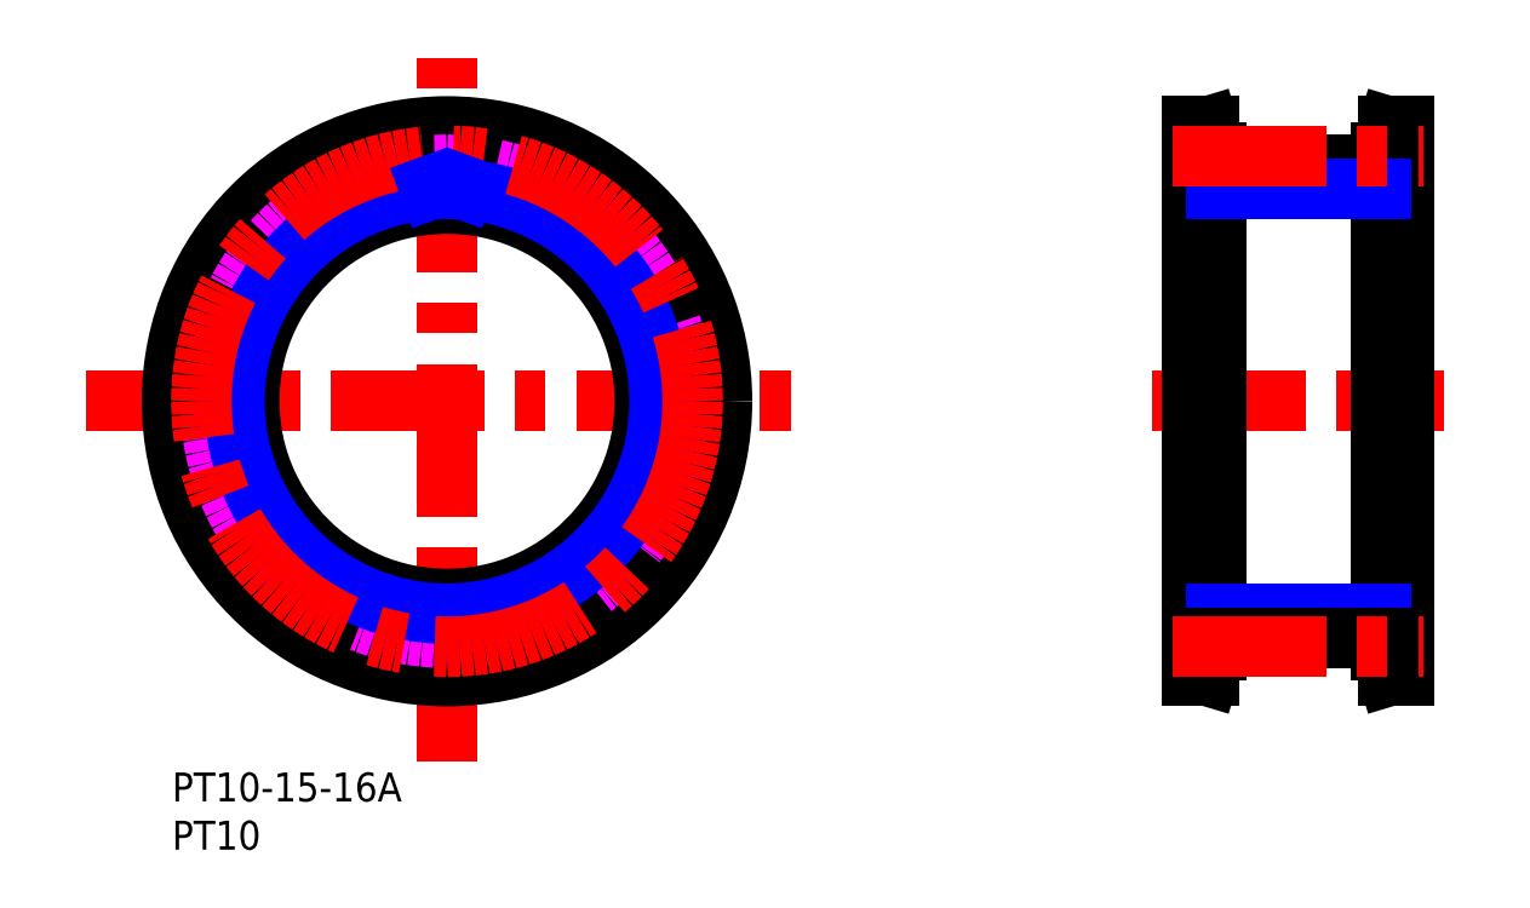
<metadata>
{"format":"dxf","ext":"dxf","renderer":"ezdxf+matplotlib","layout":"modelspace","background":"white","min_lineweight":24,"dpi":150}
</metadata>
<code>
0
SECTION
2
ENTITIES
0
TEXT
8
MSM_PART_NUMBER
10
0
20
-3
30
0
40
3
1
PT10-15-16A
0
TEXT
8
MSM_PART_NUMBER
10
0
20
-8
30
0
40
3
1
PT10
0
CIRCLE
8
MSM_DASHED
10
28.5
20
38.5
30
0
40
25.75
0
LINE
8
MSM_DASHED
10
52.51
20
41
30
0
11
50.81
21
40.38
31
0
0
ARC
8
MSM_DASHED
10
49.81
20
45.8
30
0
40
0.5
50
198.9
51
272.5
0
LINE
8
MSM_DASHED
10
49.83
20
45.3
30
0
11
51.64
21
45.38
31
0
0
ARC
8
MSM_DASHED
10
50.98
20
39.91
30
0
40
0.5
50
110
51
183.6
0
ARC
8
MSM_DASHED
10
47.46
20
53.26
30
0
40
0.5
50
37.9
51
115
0
ARC
8
MSM_DASHED
10
51.66
20
44.88
30
0
40
0.5
50
15.4
51
92.5
0
ARC
8
MSM_DASHED
10
28.5
20
38.5
30
0
40
22.03
50
356.4
51
3.587
0
ARC
8
MSM_DASHED
10
51.66
20
32.12
30
0
40
0.5
50
267.5
51
344.6
0
ARC
8
MSM_DASHED
10
52.34
20
35.53
30
0
40
0.5
50
352.9
51
70
0
ARC
8
MSM_DASHED
10
52.34
20
41.47
30
0
40
0.5
50
290
51
7.097
0
LINE
8
MSM_DASHED
10
51.64
20
31.62
30
0
11
49.83
21
31.7
31
0
0
ARC
8
MSM_DASHED
10
28.5
20
38.5
30
0
40
22.03
50
176.4
51
183.6
0
ARC
8
MSM_DASHED
10
6.019
20
37.09
30
0
40
0.5
50
290
51
3.587
0
LINE
8
MSM_DASHED
10
4.488
20
36
30
0
11
6.19
21
36.62
31
0
0
ARC
8
MSM_DASHED
10
4.659
20
35.53
30
0
40
0.5
50
110
51
187.1
0
ARC
8
MSM_DASHED
10
28.5
20
38.5
30
0
40
24.52
50
187.1
51
195.4
0
ARC
8
MSM_DASHED
10
5.338
20
32.12
30
0
40
0.5
50
195.4
51
272.5
0
LINE
8
MSM_DASHED
10
7.169
20
31.7
30
0
11
5.36
21
31.62
31
0
0
ARC
8
MSM_DASHED
10
7.191
20
31.2
30
0
40
0.5
50
18.91
51
92.5
0
ARC
8
MSM_DASHED
10
28.5
20
38.5
30
0
40
22.02
50
198.9
51
206.1
0
ARC
8
MSM_DASHED
10
8.27
20
28.6
30
0
40
0.5
50
312.5
51
26.09
0
LINE
8
MSM_DASHED
10
7.272
20
27
30
0
11
8.607
21
28.23
31
0
0
ARC
8
MSM_DASHED
10
7.61
20
26.63
30
0
40
0.5
50
132.5
51
209.6
0
ARC
8
MSM_DASHED
10
28.5
20
38.5
30
0
40
24.52
50
209.6
51
217.9
0
ARC
8
MSM_DASHED
10
9.543
20
23.74
30
0
40
0.5
50
217.9
51
295
0
LINE
8
MSM_DASHED
10
11.4
20
24.05
30
0
11
9.754
21
23.29
31
0
0
ARC
8
MSM_DASHED
10
11.61
20
23.6
30
0
40
0.5
50
41.41
51
115
0
ARC
8
MSM_DASHED
10
28.5
20
38.5
30
0
40
22.02
50
221.4
51
228.6
0
ARC
8
MSM_DASHED
10
13.6
20
21.61
30
0
40
0.5
50
335
51
48.59
0
LINE
8
MSM_DASHED
10
13.29
20
19.75
30
0
11
14.05
21
21.4
31
0
0
ARC
8
MSM_DASHED
10
13.74
20
19.54
30
0
40
0.5
50
155
51
232.1
0
ARC
8
MSM_DASHED
10
28.5
20
38.5
30
0
40
24.52
50
232.1
51
240.4
0
ARC
8
MSM_DASHED
10
16.63
20
17.61
30
0
40
0.5
50
240.4
51
317.5
0
LINE
8
MSM_DASHED
10
18.23
20
18.61
30
0
11
17
21
17.27
31
0
0
ARC
8
MSM_DASHED
10
18.6
20
18.27
30
0
40
0.5
50
63.91
51
137.5
0
ARC
8
MSM_DASHED
10
28.5
20
38.5
30
0
40
22.02
50
243.9
51
251.1
0
ARC
8
MSM_DASHED
10
21.2
20
17.19
30
0
40
0.5
50
357.5
51
71.09
0
LINE
8
MSM_DASHED
10
21.62
20
15.36
30
0
11
21.7
21
17.17
31
0
0
ARC
8
MSM_DASHED
10
22.12
20
15.34
30
0
40
0.5
50
177.5
51
254.6
0
ARC
8
MSM_DASHED
10
28.5
20
38.5
30
0
40
24.52
50
254.6
51
262.9
0
ARC
8
MSM_DASHED
10
25.53
20
14.66
30
0
40
0.5
50
262.9
51
340
0
LINE
8
MSM_DASHED
10
26.62
20
16.19
30
0
11
26
21
14.49
31
0
0
ARC
8
MSM_DASHED
10
27.09
20
16.02
30
0
40
0.5
50
86.41
51
160
0
ARC
8
MSM_DASHED
10
28.5
20
38.5
30
0
40
22.03
50
266.4
51
273.6
0
ARC
8
MSM_DASHED
10
29.91
20
16.02
30
0
40
0.5
50
20
51
93.59
0
LINE
8
MSM_DASHED
10
31
20
14.49
30
0
11
30.38
21
16.19
31
0
0
ARC
8
MSM_DASHED
10
31.47
20
14.66
30
0
40
0.5
50
200
51
277.1
0
ARC
8
MSM_DASHED
10
28.5
20
38.5
30
0
40
24.53
50
277.1
51
285.4
0
ARC
8
MSM_DASHED
10
34.88
20
15.34
30
0
40
0.5
50
285.4
51
2.5
0
LINE
8
MSM_DASHED
10
35.3
20
17.17
30
0
11
35.38
21
15.36
31
0
0
ARC
8
MSM_DASHED
10
35.8
20
17.19
30
0
40
0.5
50
108.9
51
182.5
0
ARC
8
MSM_DASHED
10
28.5
20
38.5
30
0
40
22.02
50
288.9
51
296.1
0
ARC
8
MSM_DASHED
10
38.4
20
18.27
30
0
40
0.5
50
42.5
51
116.1
0
LINE
8
MSM_DASHED
10
40
20
17.27
30
0
11
38.77
21
18.61
31
0
0
ARC
8
MSM_DASHED
10
40.37
20
17.61
30
0
40
0.5
50
222.5
51
299.6
0
ARC
8
MSM_DASHED
10
28.5
20
38.5
30
0
40
24.52
50
299.6
51
307.9
0
ARC
8
MSM_DASHED
10
43.26
20
19.54
30
0
40
0.5
50
307.9
51
25
0
LINE
8
MSM_DASHED
10
42.95
20
21.4
30
0
11
43.71
21
19.75
31
0
0
ARC
8
MSM_DASHED
10
43.4
20
21.61
30
0
40
0.5
50
131.4
51
205
0
ARC
8
MSM_DASHED
10
28.5
20
38.5
30
0
40
22.03
50
311.4
51
318.6
0
ARC
8
MSM_DASHED
10
45.39
20
23.6
30
0
40
0.5
50
65
51
138.6
0
LINE
8
MSM_DASHED
10
47.25
20
23.29
30
0
11
45.6
21
24.05
31
0
0
ARC
8
MSM_DASHED
10
47.46
20
23.74
30
0
40
0.5
50
245
51
322.1
0
ARC
8
MSM_DASHED
10
28.5
20
38.5
30
0
40
24.53
50
322.1
51
330.4
0
ARC
8
MSM_DASHED
10
49.39
20
26.63
30
0
40
0.5
50
330.4
51
47.5
0
LINE
8
MSM_DASHED
10
48.39
20
28.23
30
0
11
49.73
21
27
31
0
0
ARC
8
MSM_DASHED
10
48.73
20
28.6
30
0
40
0.5
50
153.9
51
227.5
0
ARC
8
MSM_DASHED
10
28.5
20
38.5
30
0
40
22.03
50
333.9
51
341.1
0
ARC
8
MSM_DASHED
10
49.81
20
31.2
30
0
40
0.5
50
87.5
51
161.1
0
ARC
8
MSM_DASHED
10
28.5
20
38.5
30
0
40
24.52
50
344.6
51
352.9
0
LINE
8
MSM_DASHED
10
50.81
20
36.62
30
0
11
52.51
21
36
31
0
0
ARC
8
MSM_DASHED
10
50.98
20
37.09
30
0
40
0.5
50
176.4
51
250
0
ARC
8
MSM_DASHED
10
28.5
20
38.5
30
0
40
24.52
50
7.097
51
15.4
0
ARC
8
MSM_DASHED
10
28.5
20
38.5
30
0
40
22.03
50
18.91
51
26.09
0
ARC
8
MSM_DASHED
10
48.73
20
48.4
30
0
40
0.5
50
132.5
51
206.1
0
LINE
8
MSM_DASHED
10
49.73
20
50
30
0
11
48.39
21
48.77
31
0
0
ARC
8
MSM_DASHED
10
49.39
20
50.37
30
0
40
0.5
50
312.5
51
29.6
0
ARC
8
MSM_DASHED
10
28.5
20
38.5
30
0
40
24.53
50
29.6
51
37.9
0
LINE
8
MSM_DASHED
10
45.6
20
52.95
30
0
11
47.25
21
53.71
31
0
0
ARC
8
MSM_DASHED
10
45.39
20
53.4
30
0
40
0.5
50
221.4
51
295
0
ARC
8
MSM_DASHED
10
28.5
20
38.5
30
0
40
22.03
50
41.41
51
48.59
0
ARC
8
MSM_DASHED
10
43.4
20
55.39
30
0
40
0.5
50
155
51
228.6
0
LINE
8
MSM_DASHED
10
43.71
20
57.25
30
0
11
42.95
21
55.6
31
0
0
ARC
8
MSM_DASHED
10
43.26
20
57.46
30
0
40
0.5
50
335
51
52.1
0
ARC
8
MSM_DASHED
10
28.5
20
38.5
30
0
40
24.52
50
52.1
51
60.4
0
ARC
8
MSM_DASHED
10
40.37
20
59.39
30
0
40
0.5
50
60.4
51
137.5
0
LINE
8
MSM_DASHED
10
38.77
20
58.39
30
0
11
40
21
59.73
31
0
0
ARC
8
MSM_DASHED
10
38.4
20
58.73
30
0
40
0.5
50
243.9
51
317.5
0
ARC
8
MSM_DASHED
10
28.5
20
38.5
30
0
40
22.02
50
63.91
51
71.09
0
ARC
8
MSM_DASHED
10
35.8
20
59.81
30
0
40
0.5
50
177.5
51
251.1
0
LINE
8
MSM_DASHED
10
35.38
20
61.64
30
0
11
35.3
21
59.83
31
0
0
ARC
8
MSM_DASHED
10
34.88
20
61.66
30
0
40
0.5
50
357.5
51
74.6
0
ARC
8
MSM_DASHED
10
28.5
20
38.5
30
0
40
24.53
50
74.6
51
82.9
0
ARC
8
MSM_DASHED
10
31.47
20
62.34
30
0
40
0.5
50
82.9
51
160
0
LINE
8
MSM_DASHED
10
31
20
62.51
30
0
11
30.38
21
60.81
31
0
0
ARC
8
MSM_DASHED
10
29.91
20
60.98
30
0
40
0.5
50
266.4
51
340
0
ARC
8
MSM_DASHED
10
28.5
20
38.5
30
0
40
22.03
50
86.41
51
93.59
0
ARC
8
MSM_DASHED
10
27.09
20
60.98
30
0
40
0.5
50
200
51
273.6
0
LINE
8
MSM_DASHED
10
26.62
20
60.81
30
0
11
26
21
62.51
31
0
0
ARC
8
MSM_DASHED
10
25.53
20
62.34
30
0
40
0.5
50
20
51
97.1
0
ARC
8
MSM_DASHED
10
28.5
20
38.5
30
0
40
24.53
50
97.1
51
105.4
0
ARC
8
MSM_DASHED
10
22.12
20
61.66
30
0
40
0.5
50
105.4
51
182.5
0
LINE
8
MSM_DASHED
10
21.7
20
59.83
30
0
11
21.62
21
61.64
31
0
0
ARC
8
MSM_DASHED
10
21.2
20
59.81
30
0
40
0.5
50
288.9
51
2.5
0
ARC
8
MSM_DASHED
10
28.5
20
38.5
30
0
40
22.02
50
108.9
51
116.1
0
ARC
8
MSM_DASHED
10
18.6
20
58.73
30
0
40
0.5
50
222.5
51
296.1
0
LINE
8
MSM_DASHED
10
17
20
59.73
30
0
11
18.23
21
58.39
31
0
0
ARC
8
MSM_DASHED
10
16.63
20
59.39
30
0
40
0.5
50
42.5
51
119.6
0
ARC
8
MSM_DASHED
10
28.5
20
38.5
30
0
40
24.53
50
119.6
51
127.9
0
ARC
8
MSM_DASHED
10
13.74
20
57.46
30
0
40
0.5
50
127.9
51
205
0
LINE
8
MSM_DASHED
10
14.05
20
55.6
30
0
11
13.29
21
57.25
31
0
0
ARC
8
MSM_DASHED
10
13.6
20
55.39
30
0
40
0.5
50
311.4
51
25
0
ARC
8
MSM_DASHED
10
28.5
20
38.5
30
0
40
22.03
50
131.4
51
138.6
0
ARC
8
MSM_DASHED
10
11.61
20
53.4
30
0
40
0.5
50
245
51
318.6
0
LINE
8
MSM_DASHED
10
9.754
20
53.71
30
0
11
11.4
21
52.95
31
0
0
ARC
8
MSM_DASHED
10
9.543
20
53.26
30
0
40
0.5
50
65
51
142.1
0
ARC
8
MSM_DASHED
10
28.5
20
38.5
30
0
40
24.53
50
142.1
51
150.4
0
ARC
8
MSM_DASHED
10
7.61
20
50.37
30
0
40
0.5
50
150.4
51
227.5
0
LINE
8
MSM_DASHED
10
8.607
20
48.77
30
0
11
7.272
21
50
31
0
0
ARC
8
MSM_DASHED
10
8.27
20
48.4
30
0
40
0.5
50
333.9
51
47.5
0
ARC
8
MSM_DASHED
10
28.5
20
38.5
30
0
40
22.03
50
153.9
51
161.1
0
ARC
8
MSM_DASHED
10
7.191
20
45.8
30
0
40
0.5
50
267.5
51
341.1
0
LINE
8
MSM_DASHED
10
5.36
20
45.38
30
0
11
7.169
21
45.3
31
0
0
ARC
8
MSM_DASHED
10
5.338
20
44.88
30
0
40
0.5
50
87.5
51
164.6
0
ARC
8
MSM_DASHED
10
28.5
20
38.5
30
0
40
24.52
50
164.6
51
172.9
0
ARC
8
MSM_DASHED
10
4.659
20
41.47
30
0
40
0.5
50
172.9
51
250
0
LINE
8
MSM_DASHED
10
6.19
20
40.38
30
0
11
4.488
21
41
31
0
0
ARC
8
MSM_DASHED
10
6.019
20
39.91
30
0
40
0.5
50
356.4
51
70
0
LINE
8
MSM_CENTER
10
-8.906
20
38.5
30
0
11
65.91
21
38.5
31
0
0
LINE
8
MSM_CENTER
10
28.5
20
1.094
30
0
11
28.5
21
75.91
31
0
0
CIRCLE
8
MSM_CONTINUOUS
10
28.5
20
38.5
30
0
40
25.51
0
CIRCLE
8
MSM_CONTINUOUS
10
28.5
20
38.5
30
0
40
28.5
0
CIRCLE
8
MSM_CONTINUOUS
10
28.5
20
38.5
30
0
40
20.5
0
LINE
8
MSM_DASHED
10
126.8
20
12.99
30
0
11
127.7
21
10
31
0
0
LINE
8
MSM_DASHED
10
127.7
20
67
30
0
11
126.8
21
64.01
31
0
0
LINE
8
MSM_DASHED
10
126.8
20
12.99
30
0
11
126.8
21
64.01
31
0
0
LINE
8
MSM_DASHED
10
106.6
20
64.01
30
0
11
105.7
21
67
31
0
0
LINE
8
MSM_DASHED
10
105.7
20
10
30
0
11
106.6
21
12.99
31
0
0
LINE
8
MSM_DASHED
10
106.6
20
64.01
30
0
11
106.6
21
12.99
31
0
0
LINE
8
MSM_DASHED
10
105.7
20
18
30
0
11
108.2
21
18
31
0
0
LINE
8
MSM_DASHED
10
108.2
20
59
30
0
11
105.7
21
59
31
0
0
LINE
8
MSM_DASHED
10
125.2
20
18
30
0
11
127.7
21
18
31
0
0
LINE
8
MSM_DASHED
10
127.7
20
59
30
0
11
125.2
21
59
31
0
0
LINE
8
MSM_CENTER
10
101.6
20
38.5
30
0
11
131.9
21
38.5
31
0
0
LINE
8
MSM_CONTINUOUS
10
127.7
20
67
30
0
11
126.1
21
67
31
0
0
LINE
8
MSM_CONTINUOUS
10
126.1
20
10
30
0
11
127.7
21
10
31
0
0
LINE
8
MSM_CONTINUOUS
10
127.7
20
10
30
0
11
127.7
21
67
31
0
0
LINE
8
MSM_CONTINUOUS
10
125.2
20
12.75
30
0
11
126.1
21
10
31
0
0
LINE
8
MSM_CONTINUOUS
10
126.1
20
67
30
0
11
125.2
21
64.25
31
0
0
LINE
8
MSM_CONTINUOUS
10
126.1
20
10
30
0
11
126.1
21
67
31
0
0
LINE
8
MSM_CONTINUOUS
10
125.2
20
12.75
30
0
11
125.2
21
64.25
31
0
0
LINE
8
MSM_CONTINUOUS
10
105.7
20
10
30
0
11
107.4
21
10
31
0
0
LINE
8
MSM_CONTINUOUS
10
107.4
20
67
30
0
11
105.7
21
67
31
0
0
LINE
8
MSM_CONTINUOUS
10
105.7
20
67
30
0
11
105.7
21
10
31
0
0
LINE
8
MSM_CONTINUOUS
10
108.2
20
64.25
30
0
11
107.4
21
67
31
0
0
LINE
8
MSM_CONTINUOUS
10
107.4
20
10
30
0
11
108.2
21
12.75
31
0
0
LINE
8
MSM_CONTINUOUS
10
107.4
20
67
30
0
11
107.4
21
10
31
0
0
LINE
8
MSM_CONTINUOUS
10
108.2
20
64.25
30
0
11
108.2
21
12.75
31
0
0
CIRCLE
8
MSM_IMAGINARY
10
28.5
20
38.5
30
0
40
24.52
0
CIRCLE
8
MSM_NARROW
10
28.5
20
38.5
30
0
40
22.02
0
LINE
8
MSM_CONTINUOUS
10
108.2
20
63.02
30
0
11
125.2
21
63.02
31
0
0
LINE
8
MSM_NARROW
10
108.2
20
60.52
30
0
11
125.2
21
60.52
31
0
0
CIRCLE
8
MSM_CENTER
10
28.5
20
38.5
30
0
40
25.46
0
LINE
8
MSM_CENTER
10
103.7
20
63.97
30
0
11
129.7
21
63.97
31
0
0
LINE
8
MSM_NARROW
10
108.2
20
16.48
30
0
11
125.2
21
16.48
31
0
0
LINE
8
MSM_CONTINUOUS
10
108.2
20
13.98
30
0
11
125.2
21
13.98
31
0
0
LINE
8
MSM_CENTER
10
103.7
20
13.04
30
0
11
129.7
21
13.04
31
0
0
LINE
8
MSM_NARROW
10
26.75
20
60.46
30
0
11
26.62
21
60.81
31
0
0
LINE
8
MSM_NARROW
10
30.25
20
60.46
30
0
11
30.38
21
60.81
31
0
0
VIEWPORT
8
0
10
0
20
0
30
0
40
346.2
41
267.5
68
     1
69
     1
0
VIEWPORT
8
0
10
202.5
20
128.5
30
0
40
324
41
205.6
68
     2
69
     2
0
ENDSEC
0
EOF

</code>
